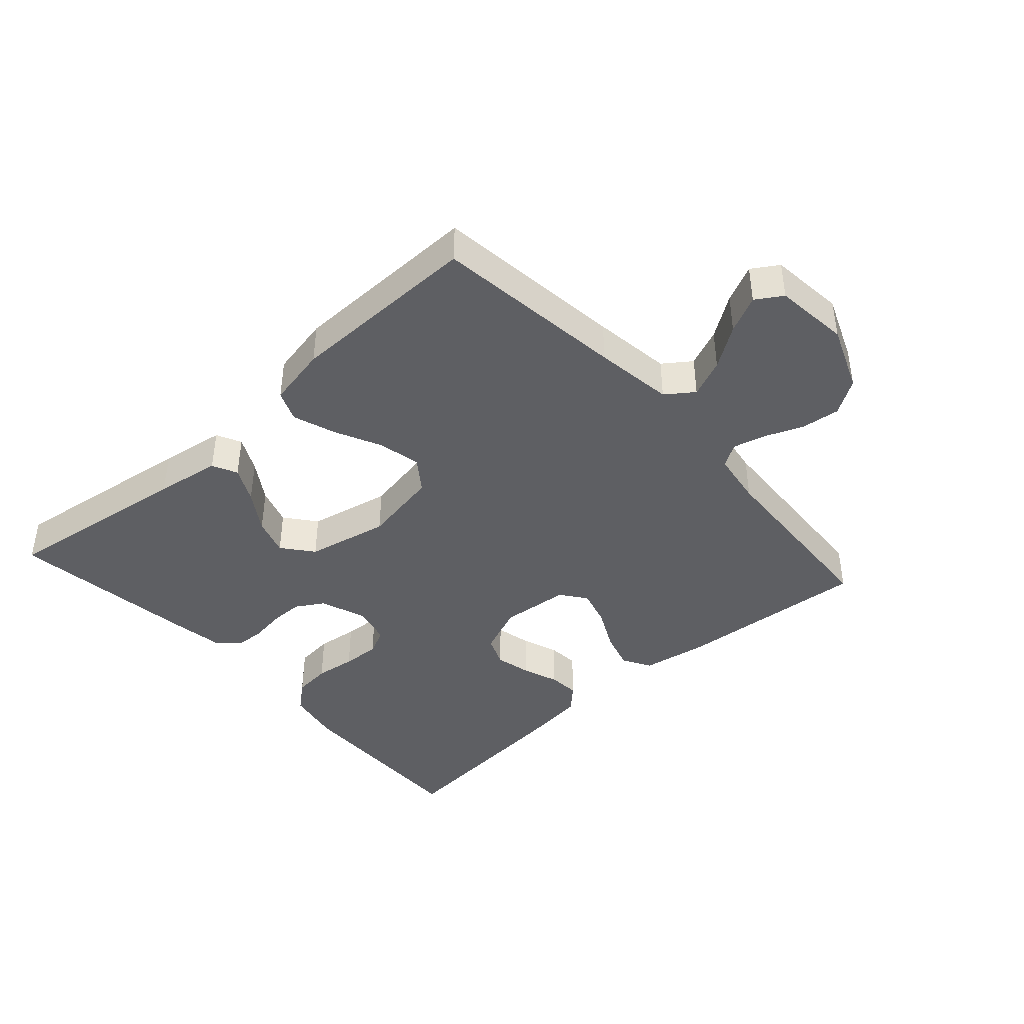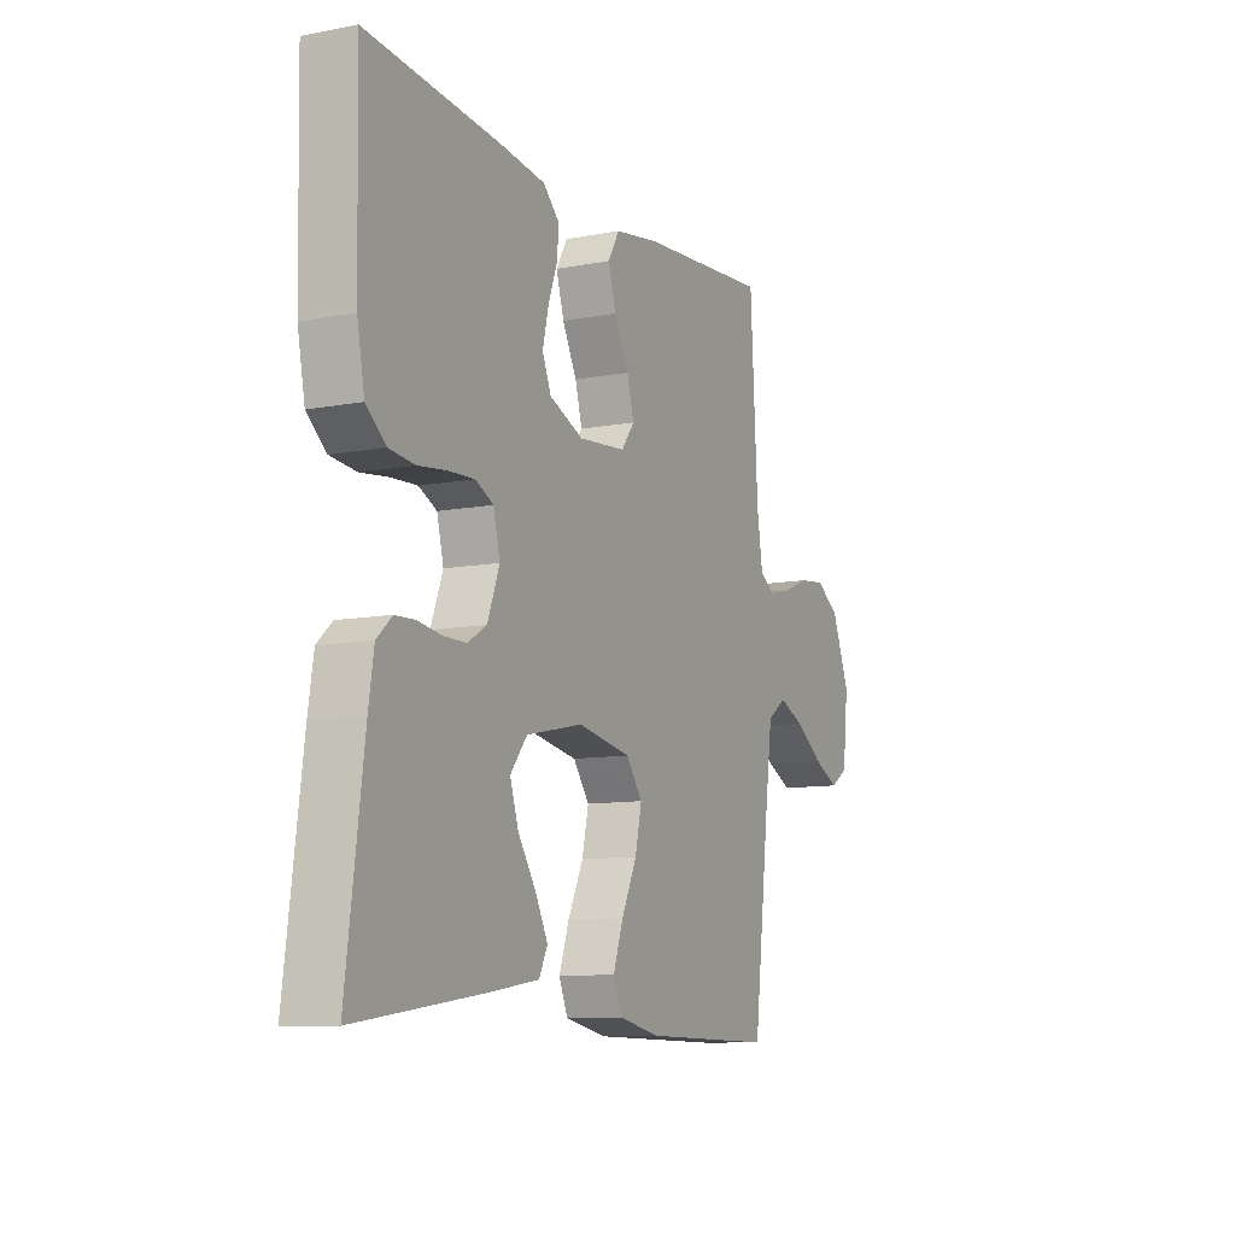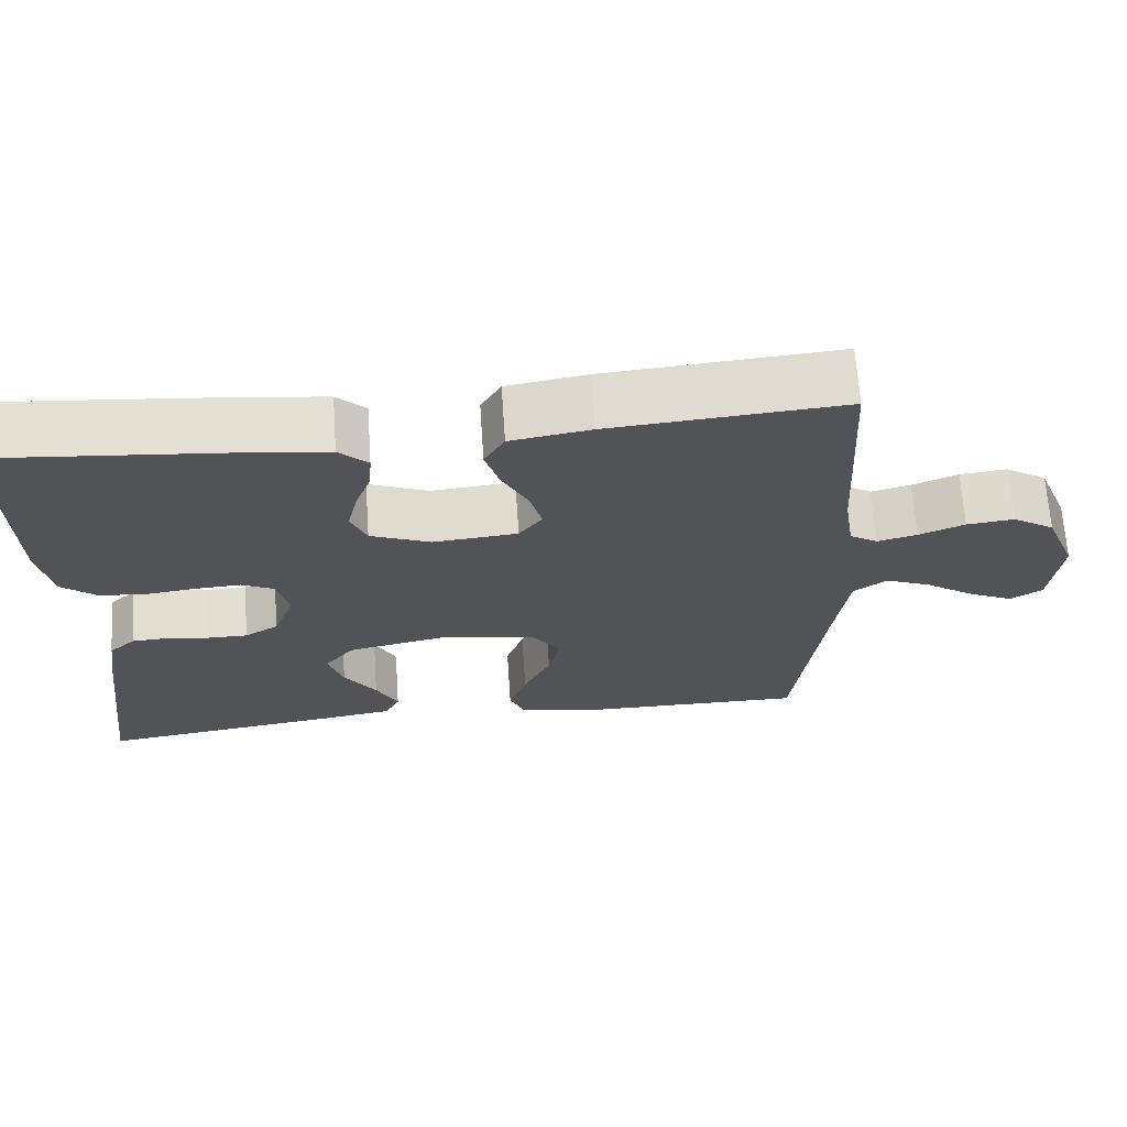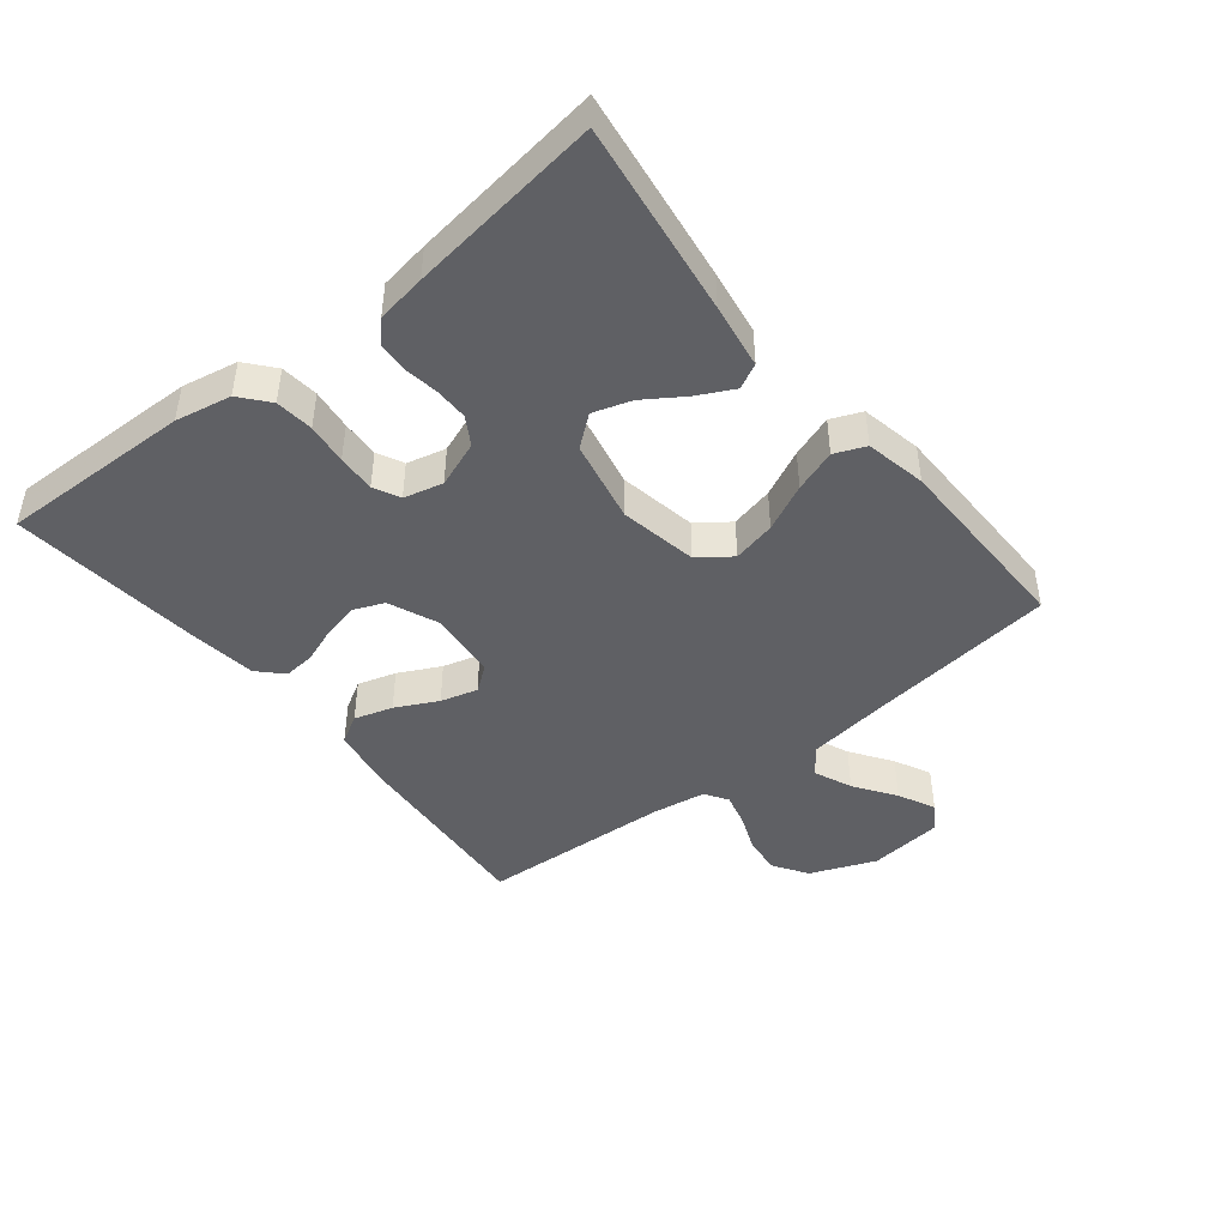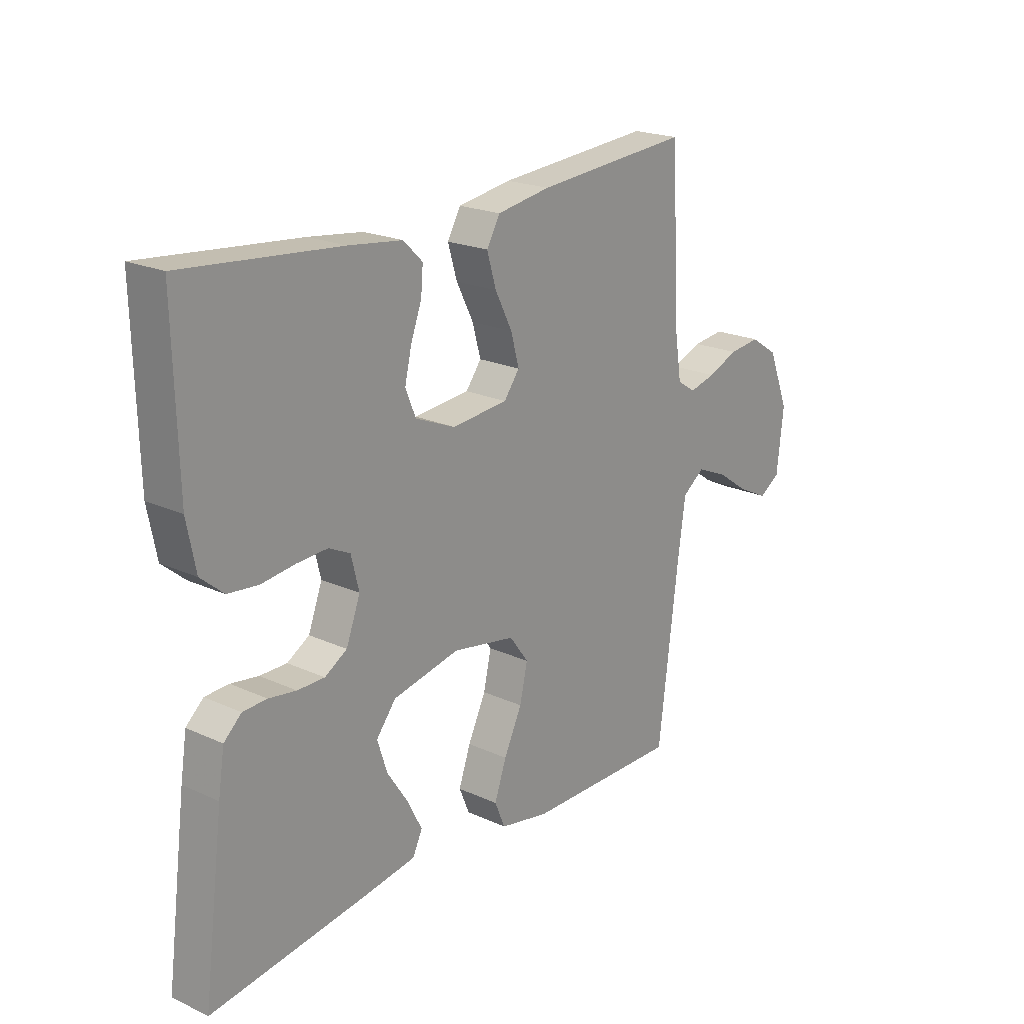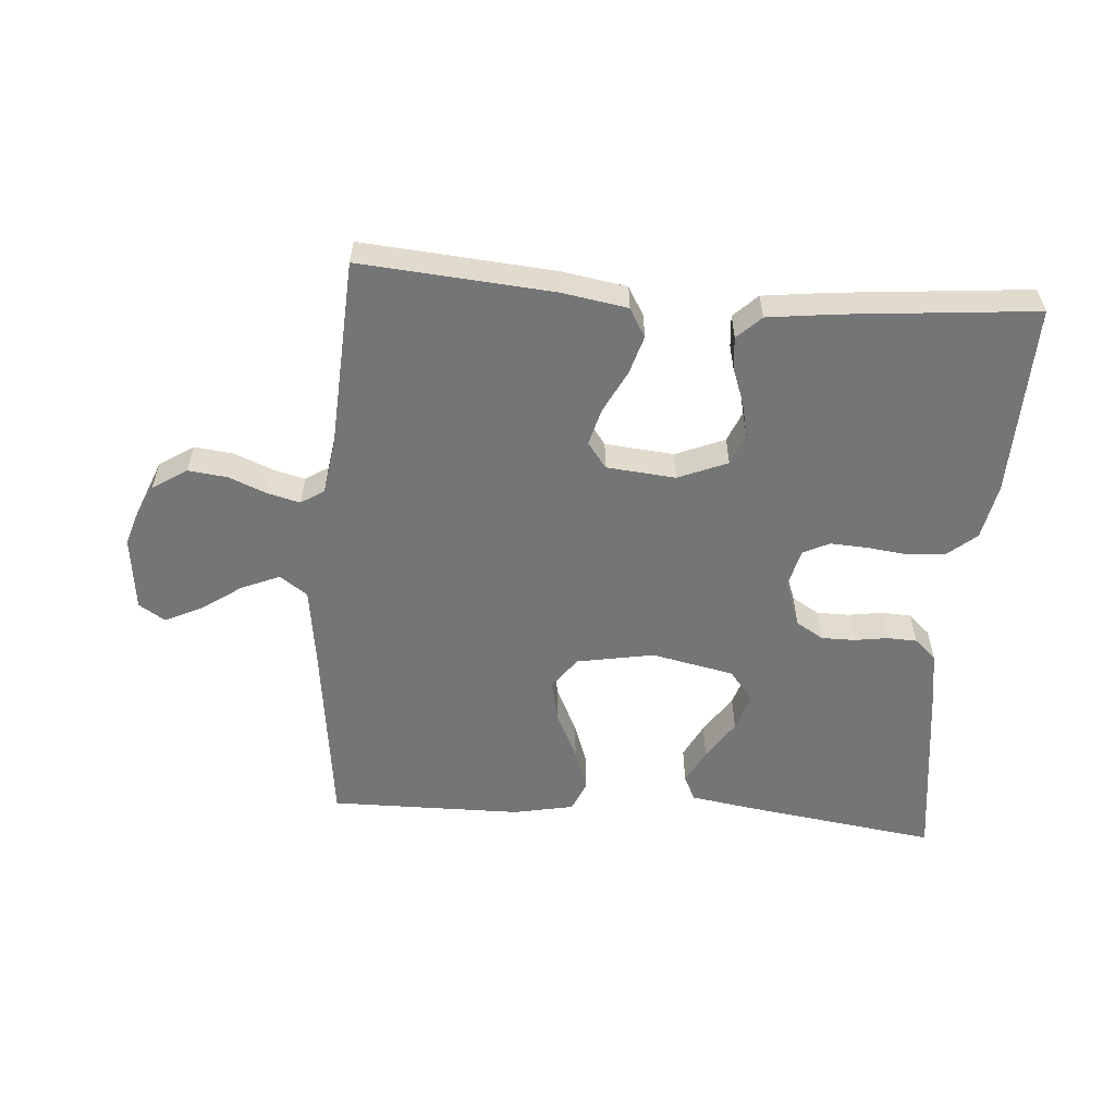
<metadata>
{"format":"obj","ext":"obj","renderer":"f3d","projection":"perspective","resolution":1024,"background":"white","views":[{"elev":-41.8,"azim":-138.1,"up":"+Y"},{"elev":-10.0,"azim":116.1,"up":"+Z"},{"elev":67.5,"azim":176.1,"up":"+Z"},{"elev":-44.8,"azim":128.7,"up":"+Y"},{"elev":20.9,"azim":129.5,"up":"+Z"},{"elev":-56.5,"azim":-4.4,"up":"+Y"}]}
</metadata>
<code>
v 0.5 0.07 -0.5
v 0.2 0.07 -0.458
v 0.098 0.07 -0.442
v 0.079 0.07 -0.403
v 0.107 0.07 -0.348
v 0.148 0.07 -0.286
v 0.167 0.07 -0.227
v 0.129 0.07 -0.179
v 0 0.07 -0.152
v -0.121 0.07 -0.174
v -0.158 0.07 -0.224
v -0.143 0.07 -0.291
v -0.108 0.07 -0.364
v -0.085 0.07 -0.43
v -0.105 0.07 -0.478
v -0.2 0.07 -0.497
v -0.5 0.07 -0.5
v -0.537 0.07 -0.2
v -0.554 0.07 -0.077
v -0.597 0.07 -0.046
v -0.656 0.07 -0.071
v -0.72 0.07 -0.115
v -0.778 0.07 -0.143
v -0.819 0.07 -0.117
v -0.832 0.07 0
v -0.791 0.07 0.102
v -0.737 0.07 0.137
v -0.676 0.07 0.13
v -0.617 0.07 0.106
v -0.566 0.07 0.093
v -0.53 0.07 0.116
v -0.517 0.07 0.2
v -0.5 0.07 0.5
v -0.2 0.07 0.476
v -0.097 0.07 0.459
v -0.071 0.07 0.414
v -0.089 0.07 0.354
v -0.122 0.07 0.289
v -0.138 0.07 0.231
v -0.108 0.07 0.191
v 0 0.07 0.181
v 0.077 0.07 0.213
v 0.097 0.07 0.261
v 0.084 0.07 0.317
v 0.063 0.07 0.374
v 0.059 0.07 0.423
v 0.096 0.07 0.459
v 0.2 0.07 0.472
v 0.5 0.07 0.5
v 0.493 0.07 0.2
v 0.476 0.07 0.113
v 0.432 0.07 0.076
v 0.373 0.07 0.07
v 0.309 0.07 0.078
v 0.25 0.07 0.081
v 0.209 0.07 0.061
v 0.194 0.07 0
v 0.221 0.07 -0.072
v 0.264 0.07 -0.098
v 0.316 0.07 -0.098
v 0.369 0.07 -0.09
v 0.415 0.07 -0.092
v 0.449 0.07 -0.123
v 0.461 0.07 -0.2
v 0.5 0 -0.5
v 0.2 0 -0.458
v 0.098 0 -0.442
v 0.079 0 -0.403
v 0.107 0 -0.348
v 0.148 0 -0.286
v 0.167 0 -0.227
v 0.129 0 -0.179
v 0 0 -0.152
v -0.121 0 -0.174
v -0.158 0 -0.224
v -0.143 0 -0.291
v -0.108 0 -0.364
v -0.085 0 -0.43
v -0.105 0 -0.478
v -0.2 0 -0.497
v -0.5 0 -0.5
v -0.537 0 -0.2
v -0.554 0 -0.077
v -0.597 0 -0.046
v -0.656 0 -0.071
v -0.72 0 -0.115
v -0.778 0 -0.143
v -0.819 0 -0.117
v -0.832 0 0
v -0.791 0 0.102
v -0.737 0 0.137
v -0.676 0 0.13
v -0.617 0 0.106
v -0.566 0 0.093
v -0.53 0 0.116
v -0.517 0 0.2
v -0.5 0 0.5
v -0.2 0 0.476
v -0.097 0 0.459
v -0.071 0 0.414
v -0.089 0 0.354
v -0.122 0 0.289
v -0.138 0 0.231
v -0.108 0 0.191
v 0 0 0.181
v 0.077 0 0.213
v 0.097 0 0.261
v 0.084 0 0.317
v 0.063 0 0.374
v 0.059 0 0.423
v 0.096 0 0.459
v 0.2 0 0.472
v 0.5 0 0.5
v 0.493 0 0.2
v 0.476 0 0.113
v 0.432 0 0.076
v 0.373 0 0.07
v 0.309 0 0.078
v 0.25 0 0.081
v 0.209 0 0.061
v 0.194 0 0
v 0.221 0 -0.072
v 0.264 0 -0.098
v 0.316 0 -0.098
v 0.369 0 -0.09
v 0.415 0 -0.092
v 0.449 0 -0.123
v 0.461 0 -0.2
f 4 5 6
f 3 4 6
f 2 3 6
f 1 2 6
f 64 1 6
f 63 64 6
f 62 63 6
f 61 62 6
f 60 61 6
f 59 60 6 7
f 58 59 7 8
f 57 58 8 9
f 56 57 9 10
f 52 53 54
f 51 52 54
f 50 51 54
f 49 50 54
f 48 49 54
f 47 48 54
f 46 47 54
f 45 46 54
f 44 45 54
f 43 44 54 55
f 42 43 55 56
f 36 37 38
f 35 36 38
f 34 35 38
f 33 34 38
f 32 33 38
f 31 32 38 39
f 30 31 39 40
f 27 28 29
f 26 27 29
f 25 26 29
f 24 25 29
f 23 24 29
f 22 23 29
f 21 22 29
f 20 21 29 30
f 30 40 41
f 20 30 41
f 19 20 41
f 16 17 18
f 15 16 18
f 14 15 18
f 13 14 18
f 12 13 18
f 11 12 18 19
f 42 56 10
f 41 42 10
f 19 41 10
f 10 11 19
f 70 69 68
f 70 68 67
f 70 67 66
f 70 66 65
f 70 65 128
f 70 128 127
f 70 127 126
f 70 126 125
f 70 125 124
f 71 70 124 123
f 72 71 123 122
f 73 72 122 121
f 74 73 121 120
f 118 117 116
f 118 116 115
f 118 115 114
f 118 114 113
f 118 113 112
f 118 112 111
f 118 111 110
f 118 110 109
f 118 109 108
f 119 118 108 107
f 120 119 107 106
f 102 101 100
f 102 100 99
f 102 99 98
f 102 98 97
f 102 97 96
f 103 102 96 95
f 104 103 95 94
f 93 92 91
f 93 91 90
f 93 90 89
f 93 89 88
f 93 88 87
f 93 87 86
f 93 86 85
f 94 93 85 84
f 105 104 94
f 105 94 84
f 105 84 83
f 82 81 80
f 82 80 79
f 82 79 78
f 82 78 77
f 82 77 76
f 83 82 76 75
f 74 120 106
f 74 106 105
f 74 105 83
f 83 75 74
f 1 65 66 2
f 2 66 67 3
f 3 67 68 4
f 4 68 69 5
f 5 69 70 6
f 6 70 71 7
f 7 71 72 8
f 8 72 73 9
f 9 73 74 10
f 10 74 75 11
f 11 75 76 12
f 12 76 77 13
f 13 77 78 14
f 14 78 79 15
f 15 79 80 16
f 16 80 81 17
f 17 81 82 18
f 18 82 83 19
f 19 83 84 20
f 20 84 85 21
f 21 85 86 22
f 22 86 87 23
f 23 87 88 24
f 24 88 89 25
f 25 89 90 26
f 26 90 91 27
f 27 91 92 28
f 28 92 93 29
f 29 93 94 30
f 30 94 95 31
f 31 95 96 32
f 32 96 97 33
f 33 97 98 34
f 34 98 99 35
f 35 99 100 36
f 36 100 101 37
f 37 101 102 38
f 38 102 103 39
f 39 103 104 40
f 40 104 105 41
f 41 105 106 42
f 42 106 107 43
f 43 107 108 44
f 44 108 109 45
f 45 109 110 46
f 46 110 111 47
f 47 111 112 48
f 48 112 113 49
f 49 113 114 50
f 50 114 115 51
f 51 115 116 52
f 52 116 117 53
f 53 117 118 54
f 54 118 119 55
f 55 119 120 56
f 56 120 121 57
f 57 121 122 58
f 58 122 123 59
f 59 123 124 60
f 60 124 125 61
f 61 125 126 62
f 62 126 127 63
f 63 127 128 64
f 64 128 65 1

</code>
